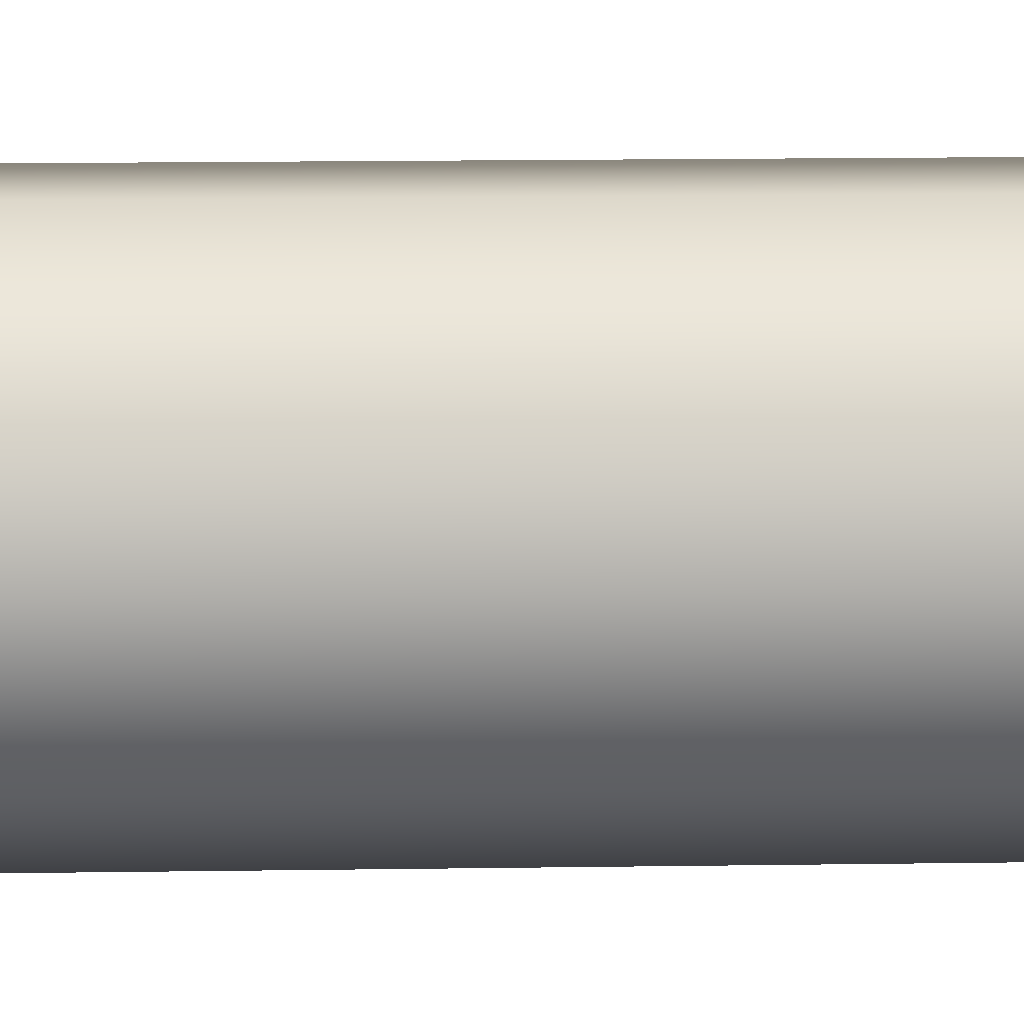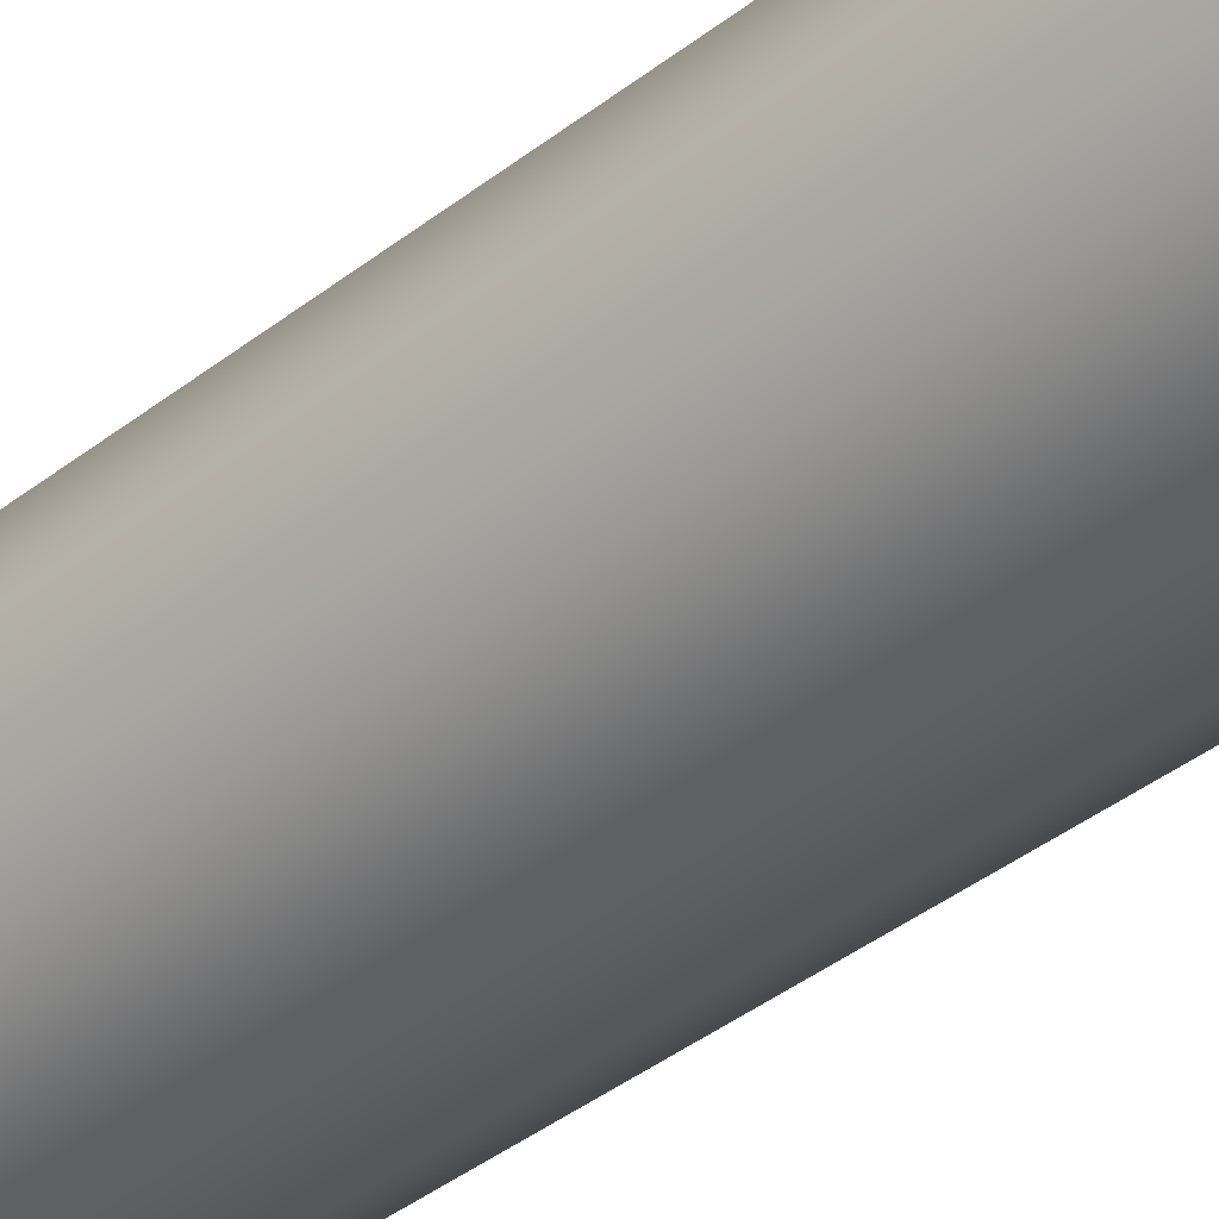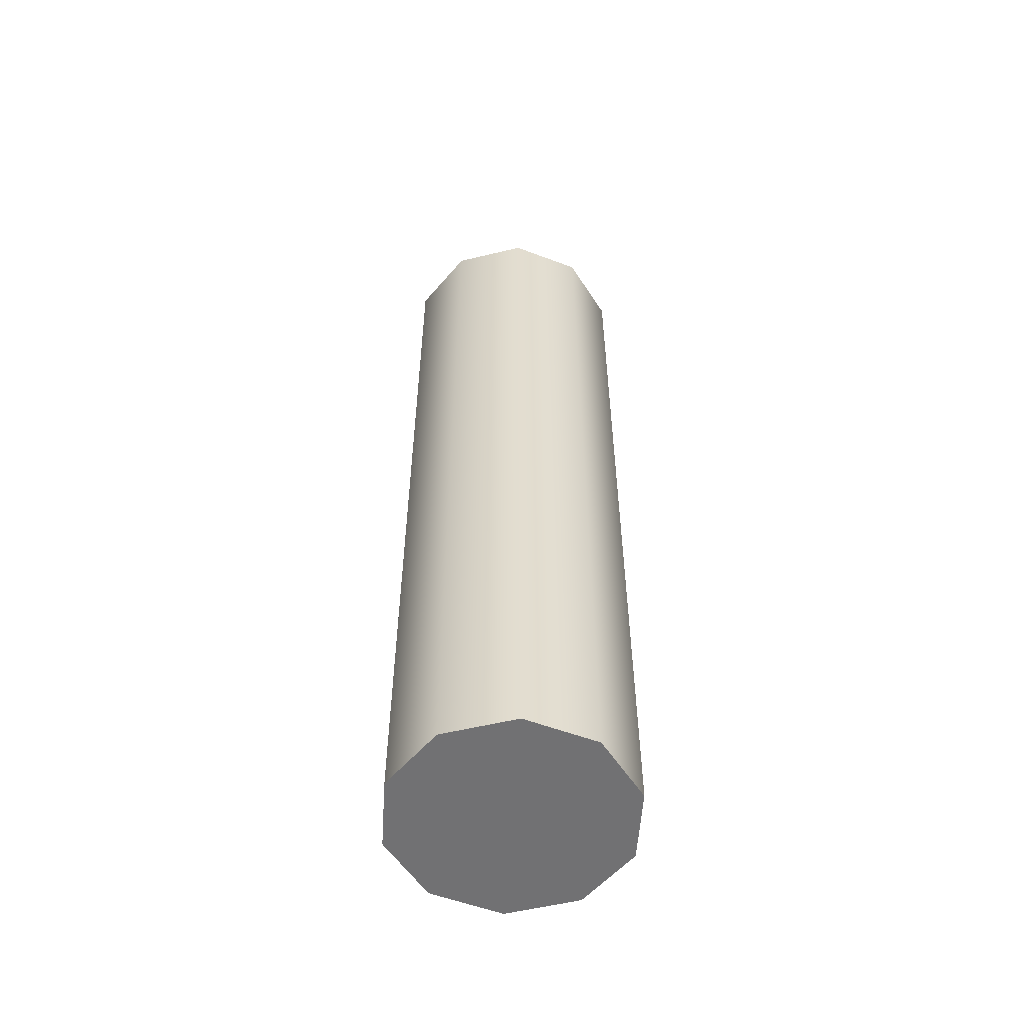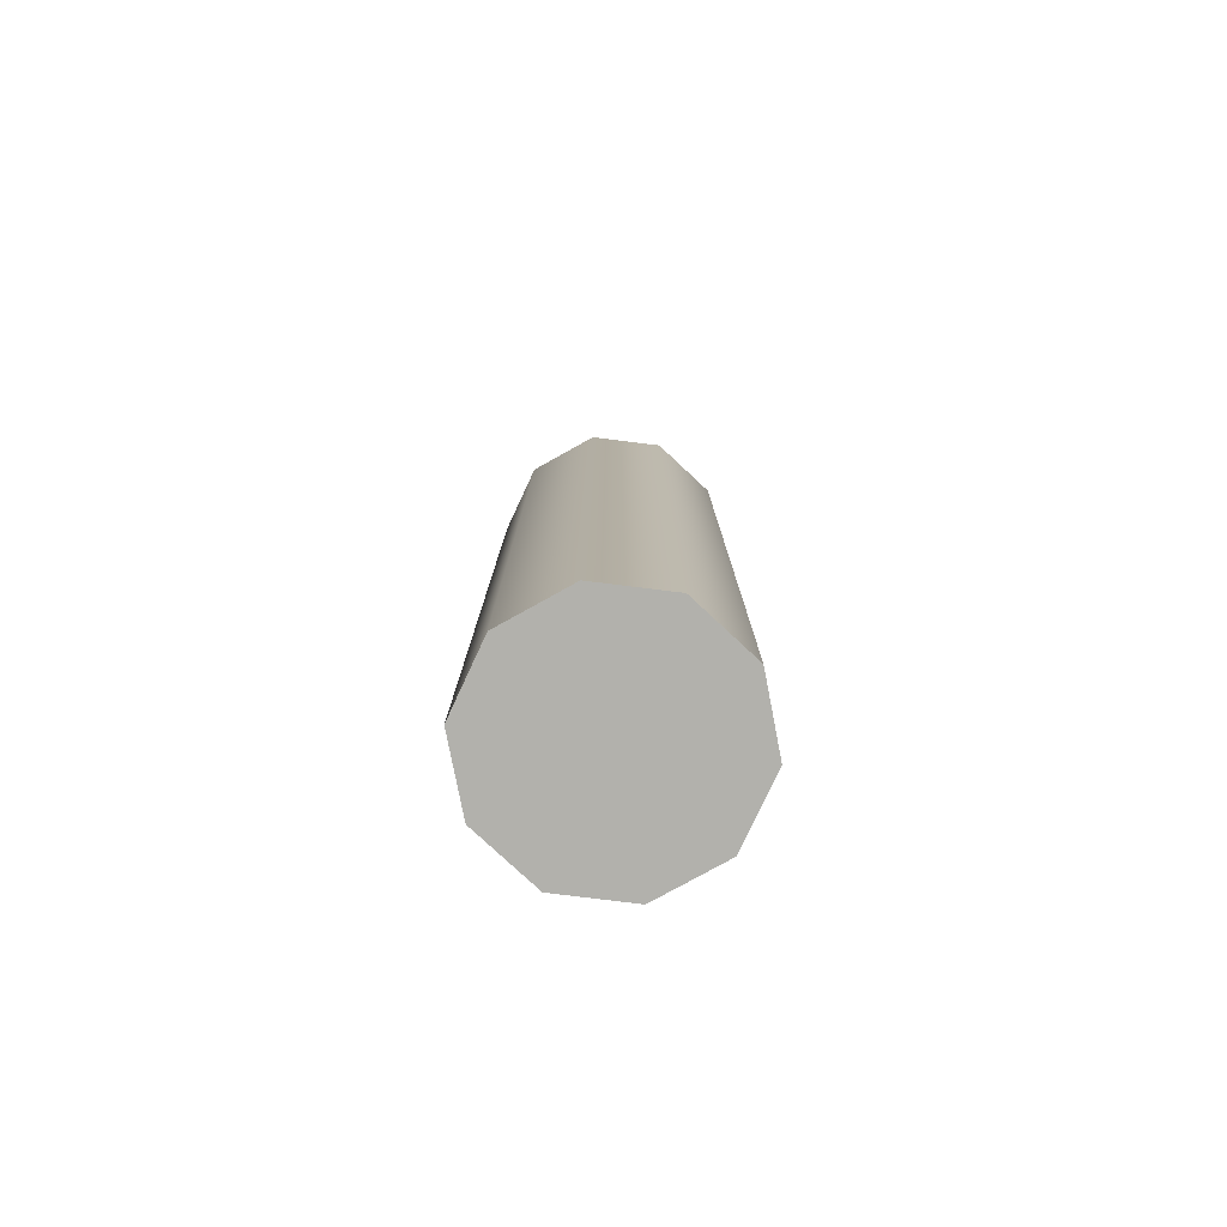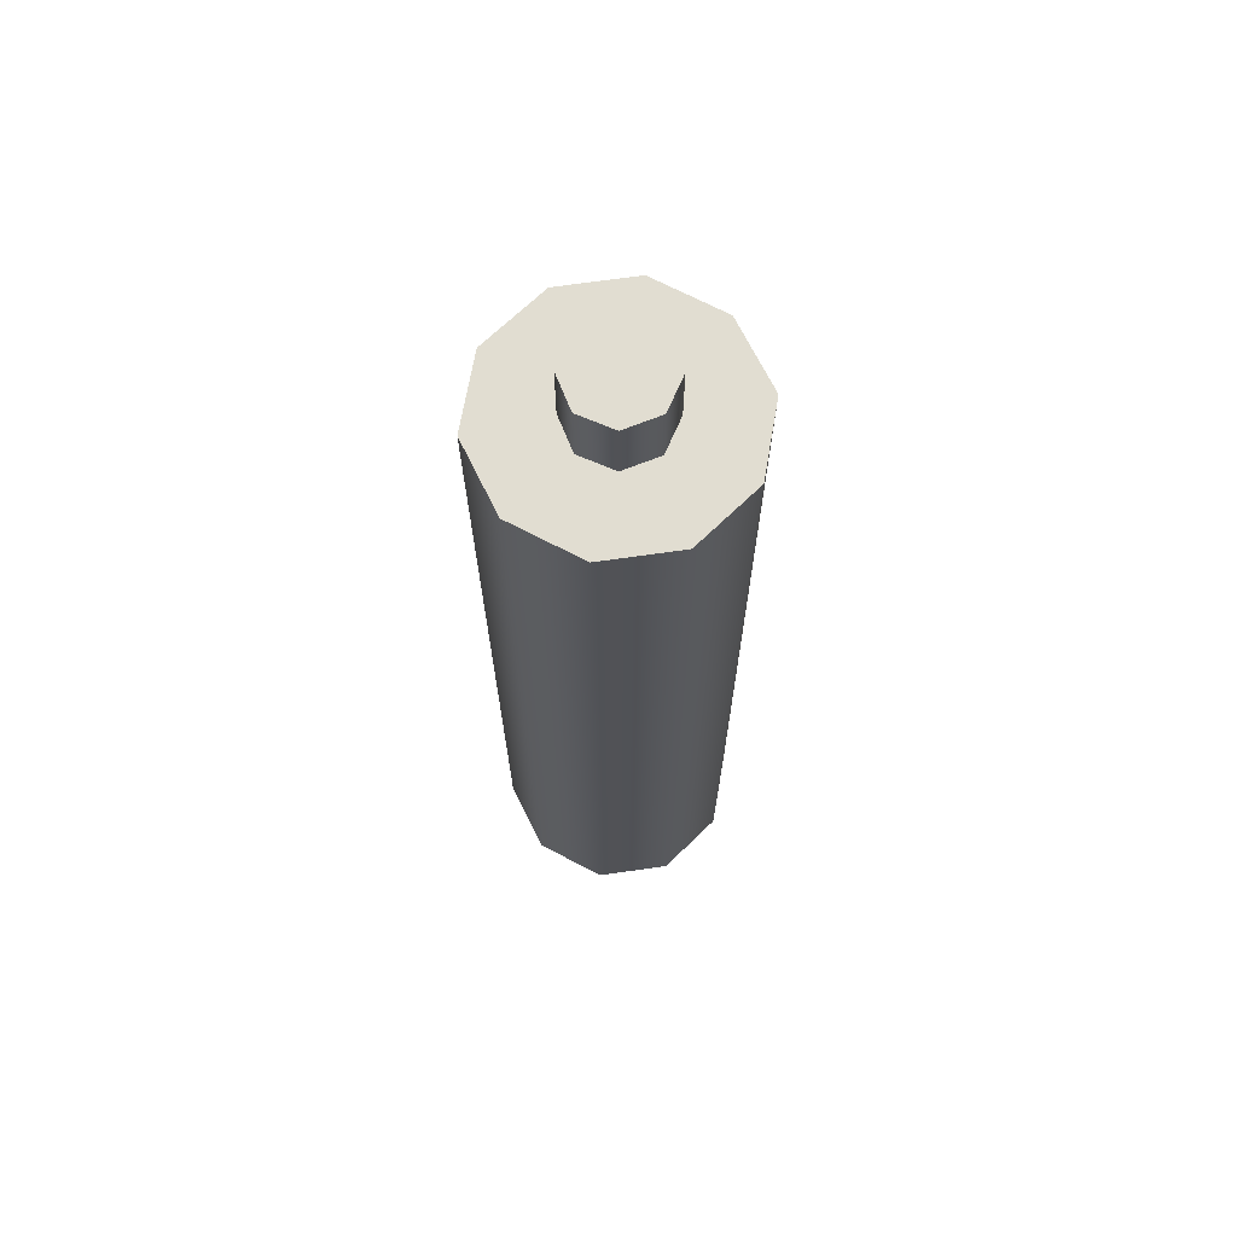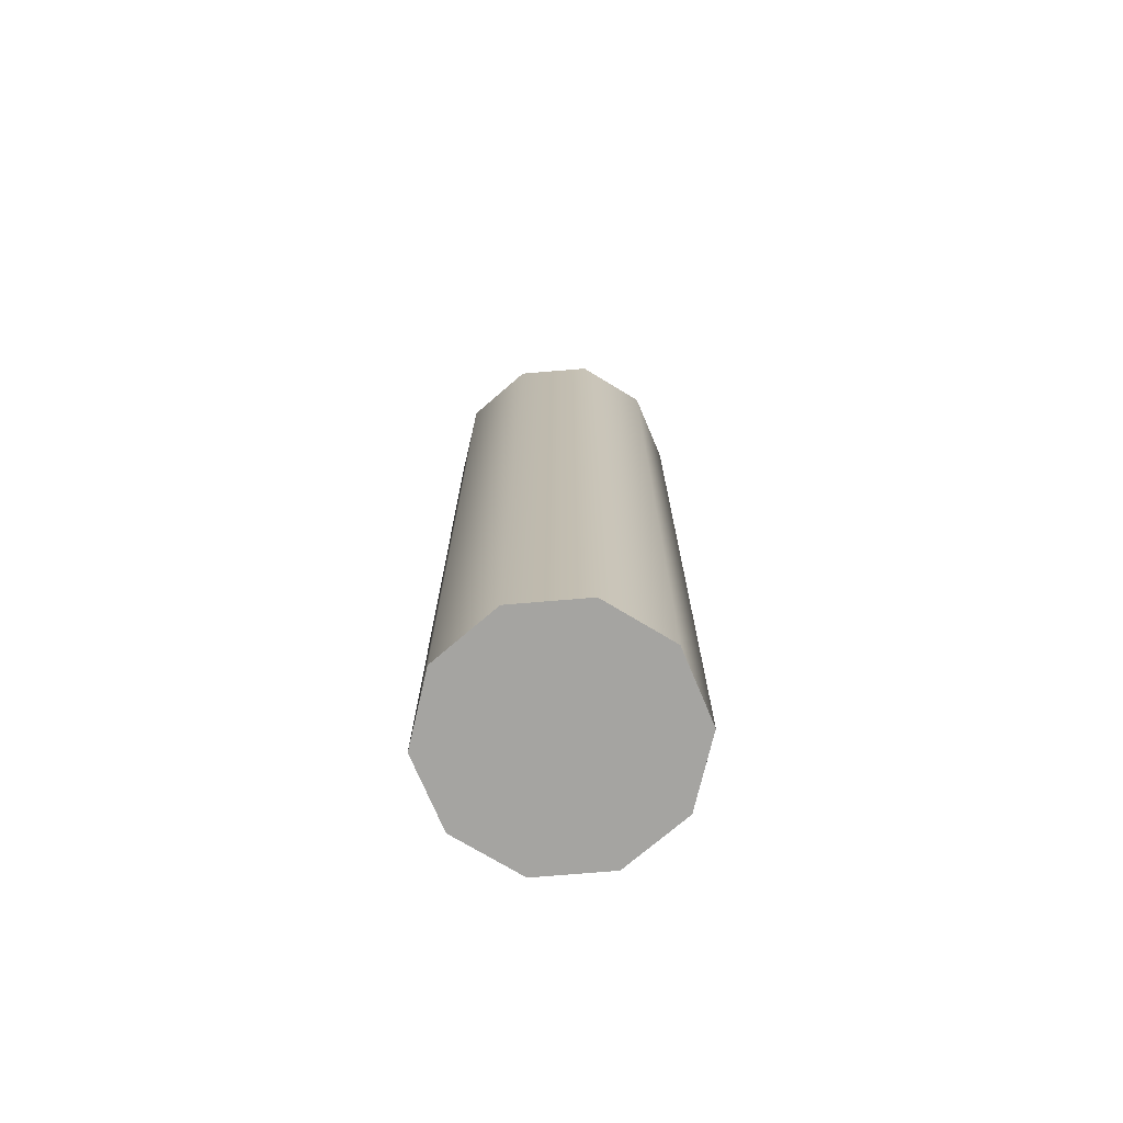
<metadata>
{"format":"obj","ext":"obj","renderer":"f3d","projection":"perspective","resolution":1024,"background":"white","views":[{"elev":12.7,"azim":-92.2,"up":"+Z"},{"elev":-39.8,"azim":-45.9,"up":"+Z"},{"elev":-55.3,"azim":158.3,"up":"+Y"},{"elev":-78.9,"azim":-79.0,"up":"+Y"},{"elev":68.7,"azim":-44.2,"up":"+Y"},{"elev":-73.2,"azim":148.8,"up":"+Y"}]}
</metadata>
<code>
g silencer_12g_hexagon_12k_LOD1
v -0.02807 -0.01919 -0.02018
v -0.01337 -0.01919 5.131e-05
v -0.03462 -0.01919 1.9e-07
v -0.02807 -0.01919 0.02018
v -0.009451 -0.01919 0.009502
v -0.0109 -0.01919 0.03265
v -3.657e-07 -0.01919 0.01342
v 0.01032 -0.01919 0.03265
v 0.02748 -0.01919 0.02018
v 0.00945 -0.01919 0.009502
v 0.03404 -0.01919 1.9e-07
v 0.01336 -0.01919 5.131e-05
v -0.009451 -0.01919 -0.009399
v -0.0109 -0.01919 -0.03265
v -3.657e-07 -0.01919 -0.01331
v 0.01032 -0.01919 -0.03265
v 0.00945 -0.01919 -0.009399
v 0.02748 -0.01919 -0.02018
v -0.0109 -0.01919 0.03265
v 0.01032 -0.01919 0.03265
v -0.0109 -0.2752 0.03265
v 0.01032 -0.2752 0.03265
v -0.02807 -0.2752 0.02018
v -0.02807 -0.01919 0.02018
v -0.03462 -0.2752 1.9e-07
v -0.03462 -0.01919 1.9e-07
v -0.02807 -0.2752 -0.02018
v -0.02807 -0.01919 -0.02018
v -0.0109 -0.2752 -0.03265
v -0.0109 -0.01919 -0.03265
v 0.01032 -0.2752 -0.03265
v 0.01032 -0.01919 -0.03265
v 0.02748 -0.2752 -0.02018
v 0.02748 -0.01919 -0.02018
v 0.03404 -0.2752 1.9e-07
v 0.03404 -0.01919 1.9e-07
v 0.02748 -0.2752 0.02018
v 0.02748 -0.01919 0.02018
v 0.01032 -0.2752 0.03265
v 0.01032 -0.01919 0.03265
v -0.009451 -0.0001068 0.009502
v -3.686e-07 -0.0001068 0.01342
v -0.009451 -0.01919 0.009502
v -3.657e-07 -0.01919 0.01342
v -0.01337 -0.01919 5.131e-05
v -0.01337 -0.0001068 5.131e-05
v -0.009451 -0.01919 -0.009399
v -0.009451 -0.0001068 -0.009399
v -3.657e-07 -0.01919 -0.01331
v -3.686e-07 -0.0001068 -0.01331
v 0.00945 -0.01919 -0.009399
v 0.00945 -0.0001068 -0.009399
v 0.01336 -0.01919 5.131e-05
v 0.01336 -0.0001068 5.131e-05
v 0.00945 -0.01919 0.009502
v 0.00945 -0.0001068 0.009502
v -3.657e-07 -0.01919 0.01342
v -3.686e-07 -0.0001068 0.01342
v -0.02807 -0.2752 0.02018
v -0.0109 -0.2752 0.03265
v 0.02748 -0.2752 0.02018
v 0.01032 -0.2752 0.03265
v 0.03404 -0.2752 1.9e-07
v -0.03462 -0.2752 1.9e-07
v -0.02807 -0.2752 -0.02018
v 0.02748 -0.2752 -0.02018
v -0.0109 -0.2752 -0.03265
v 0.01032 -0.2752 -0.03265
v -3.686e-07 -0.0001068 -0.01331
v -0.009451 -0.0001068 0.009502
v -0.009451 -0.0001068 -0.009399
v -0.01337 -0.0001068 5.131e-05
v -3.686e-07 -0.0001068 0.01342
v 0.00945 -0.0001068 -0.009399
v 0.01336 -0.0001068 5.131e-05
v 0.00945 -0.0001068 0.009502
g silencer_12g_hexagon_12k_LOD1_0
f 3 2 1
f 4 2 3
f 2 4 5
f 6 5 4
f 5 6 7
f 8 7 6
f 9 7 8
f 7 9 10
f 11 10 9
f 10 11 12
f 13 1 2
f 1 13 14
f 15 14 13
f 14 15 16
f 17 16 15
f 16 17 18
f 18 12 11
f 12 18 17
f 21 20 19
f 20 21 22
f 19 23 21
f 23 19 24
f 24 25 23
f 25 24 26
f 26 27 25
f 27 26 28
f 28 29 27
f 29 28 30
f 30 31 29
f 31 30 32
f 32 33 31
f 33 32 34
f 34 35 33
f 35 34 36
f 36 37 35
f 37 36 38
f 38 39 37
f 39 38 40
f 43 42 41
f 42 43 44
f 41 45 43
f 45 41 46
f 46 47 45
f 47 46 48
f 48 49 47
f 49 48 50
f 50 51 49
f 51 50 52
f 52 53 51
f 53 52 54
f 54 55 53
f 55 54 56
f 56 57 55
f 57 56 58
f 61 60 59
f 60 61 62
f 59 63 61
f 63 59 64
f 65 63 64
f 63 65 66
f 67 66 65
f 66 67 68
f 71 70 69
f 70 71 72
f 73 69 70
f 69 73 74
f 73 75 74
f 75 73 76

</code>
